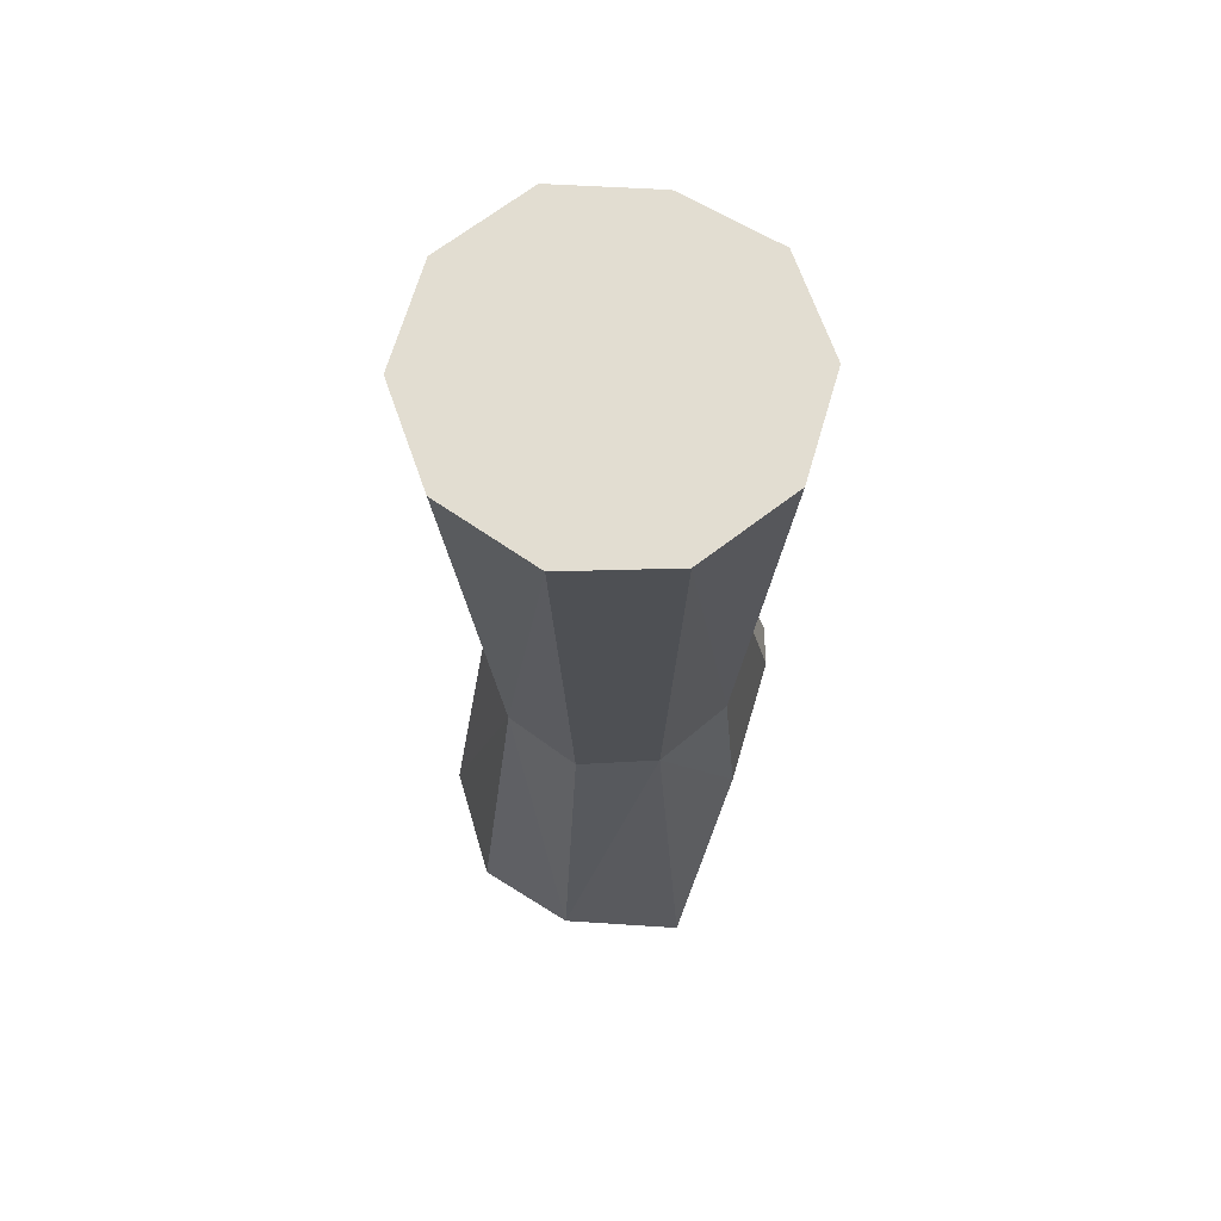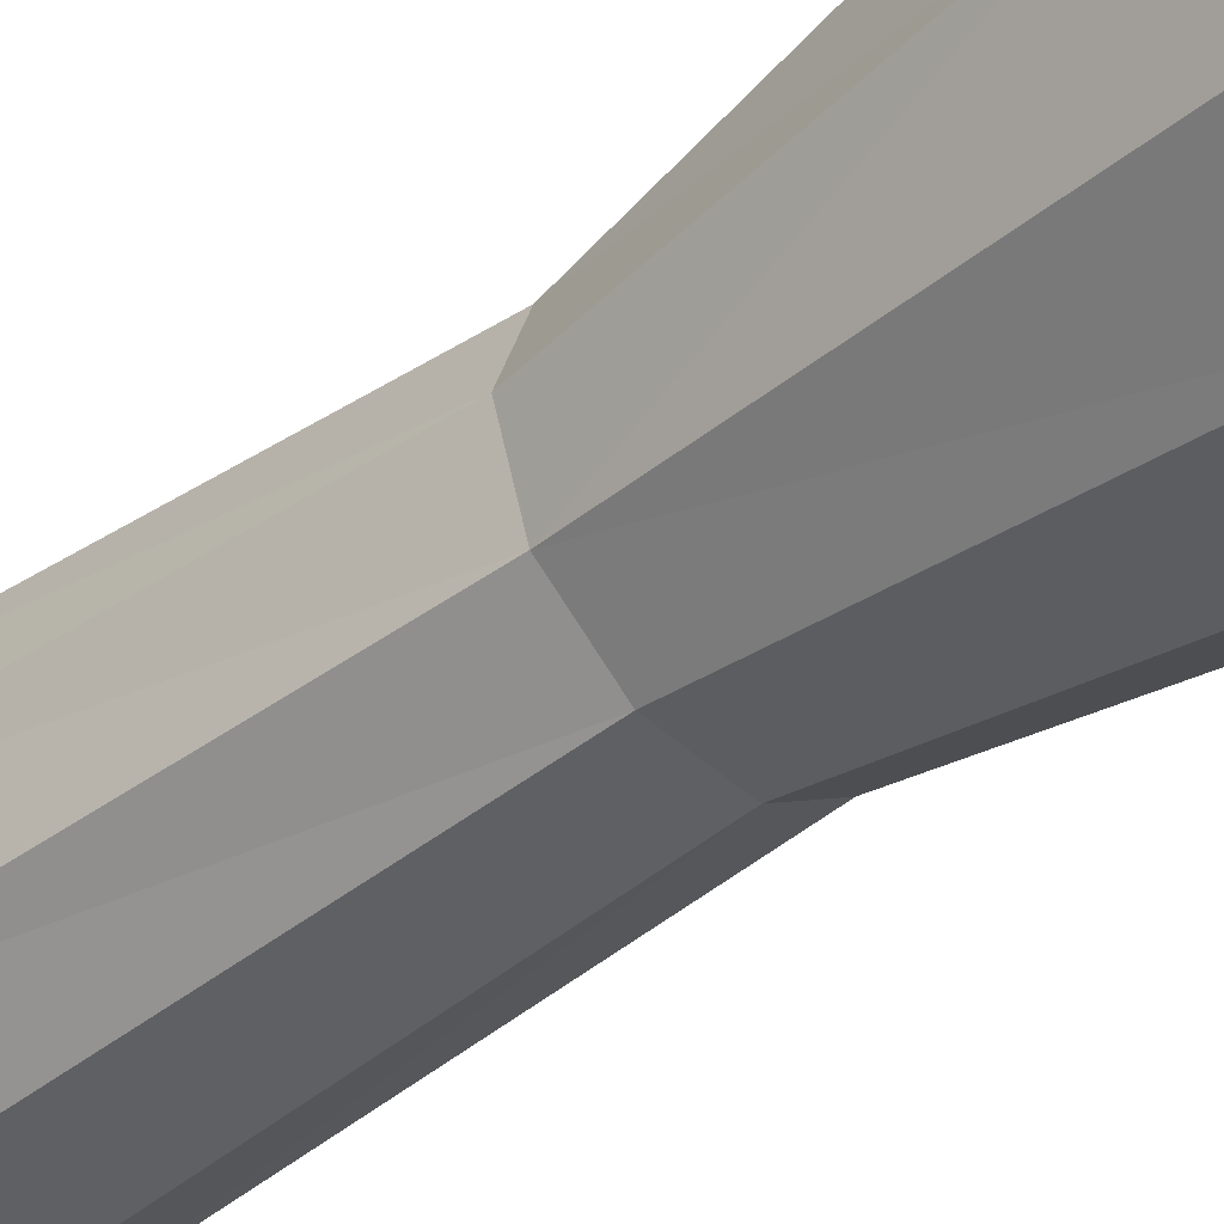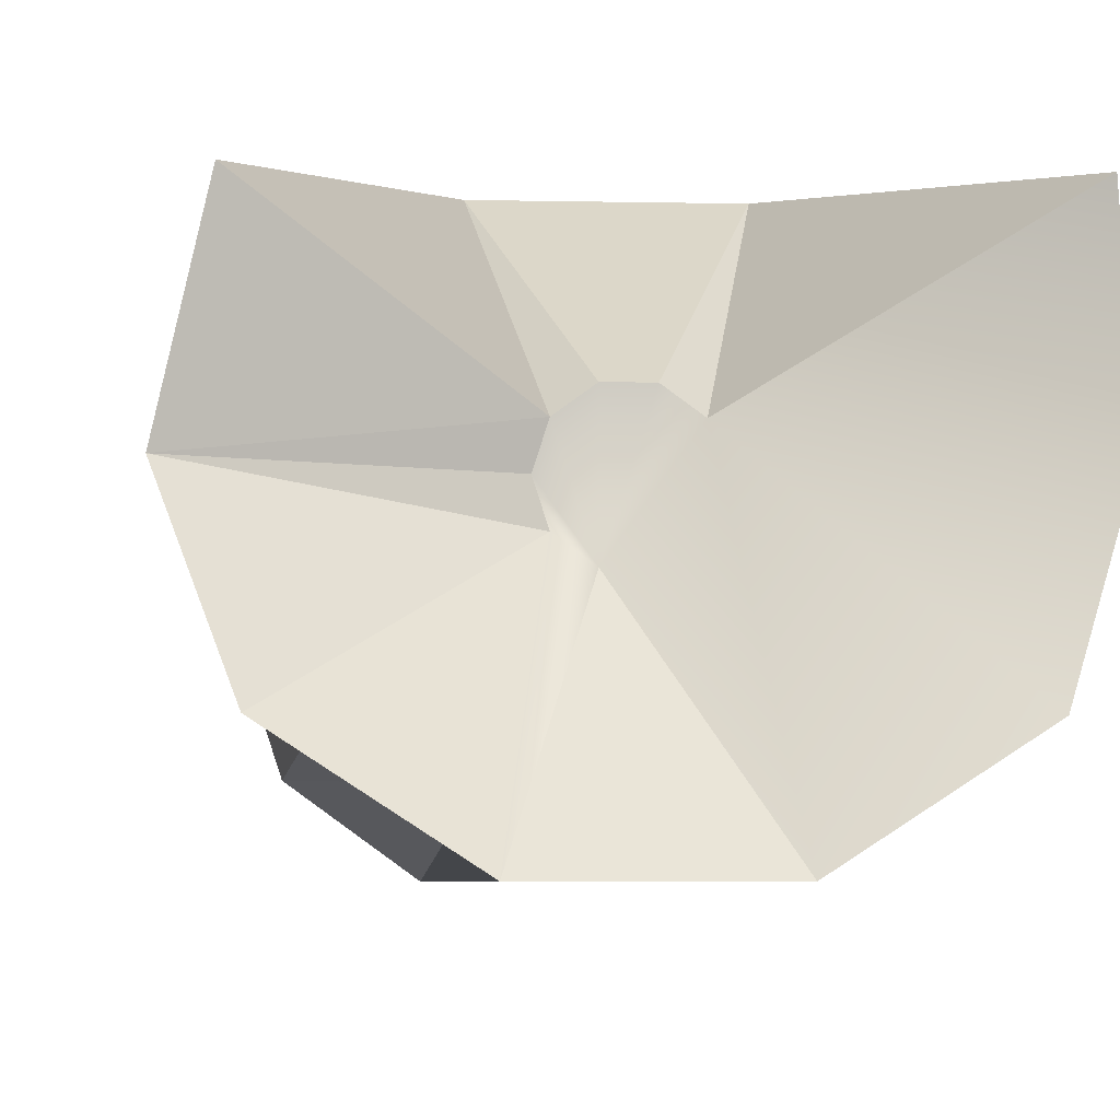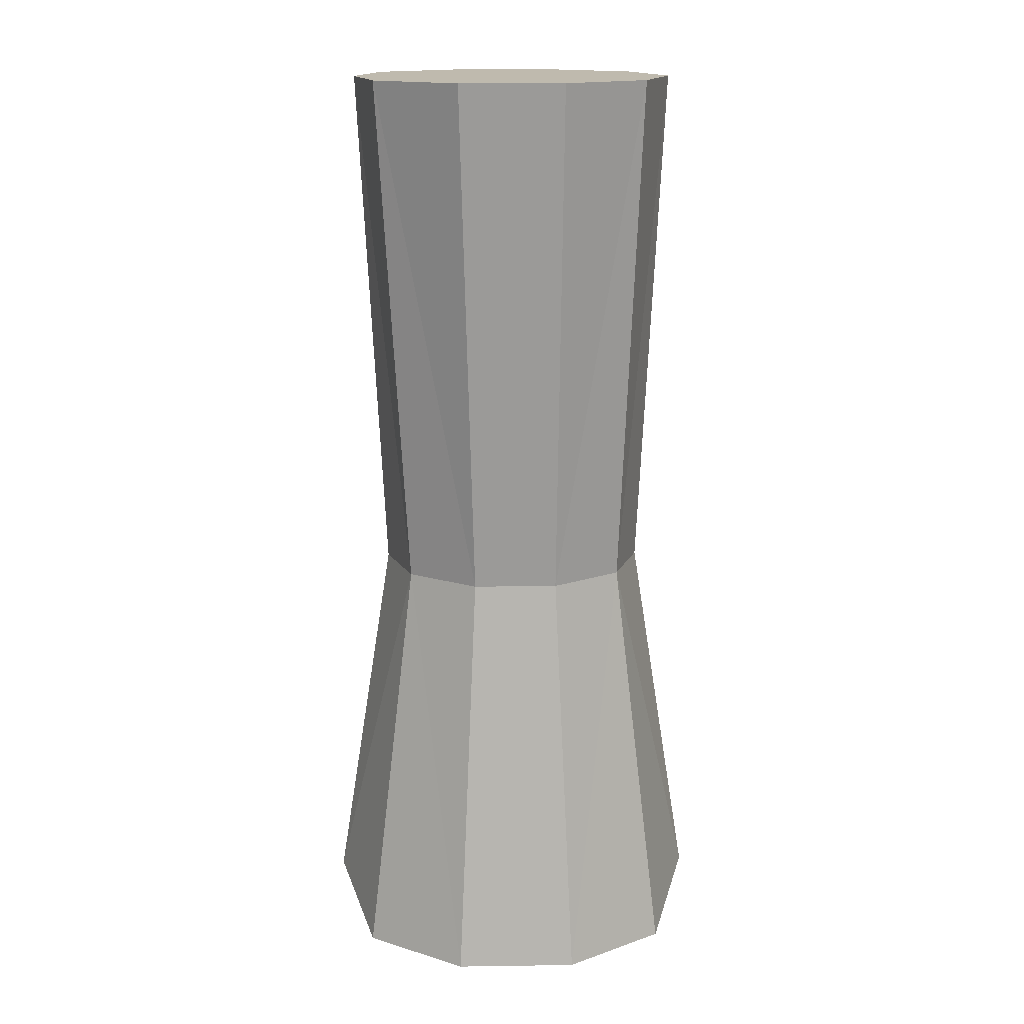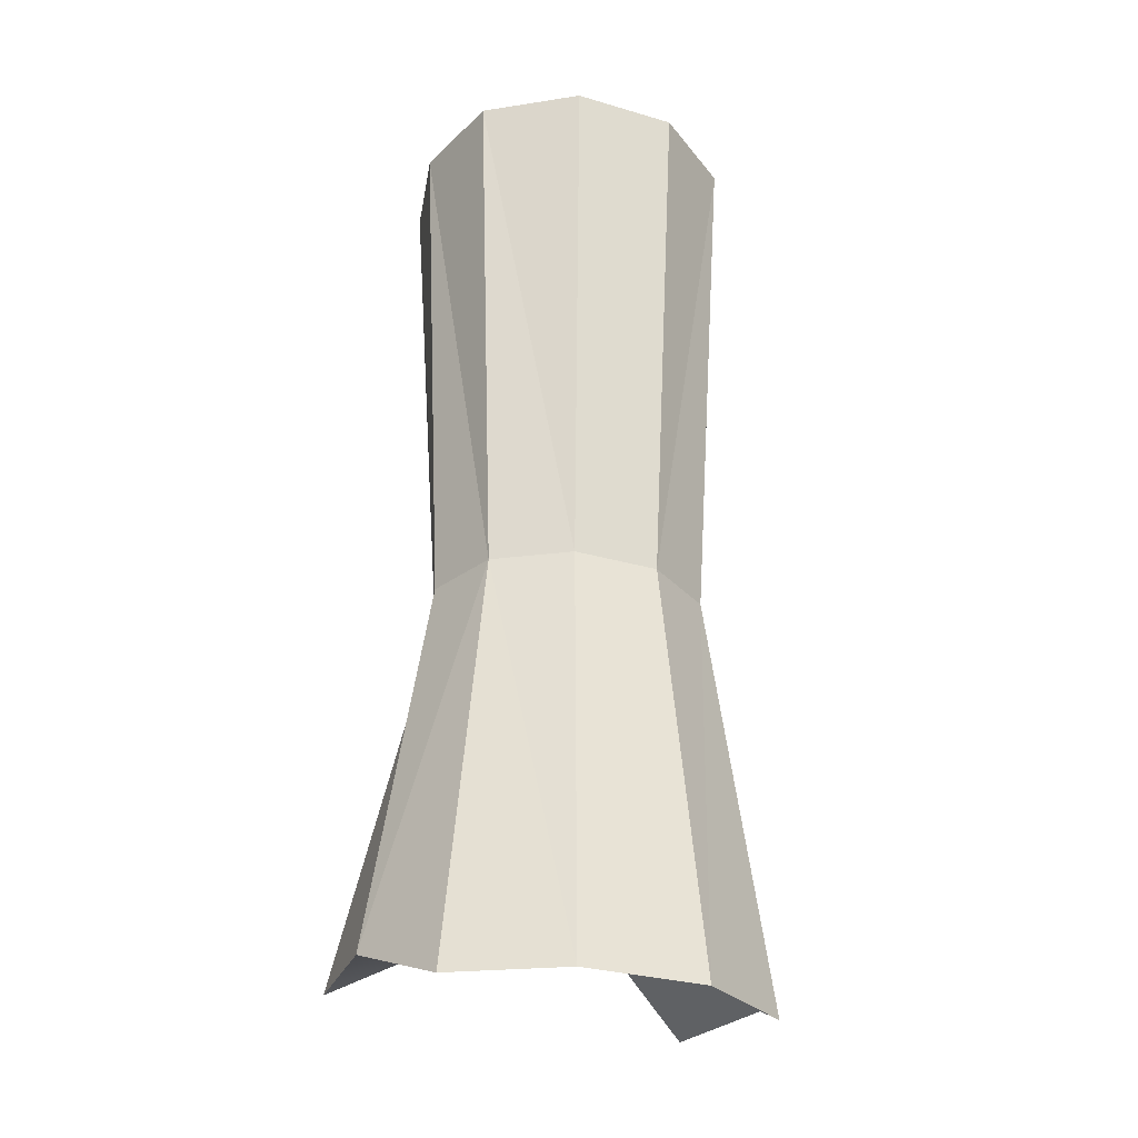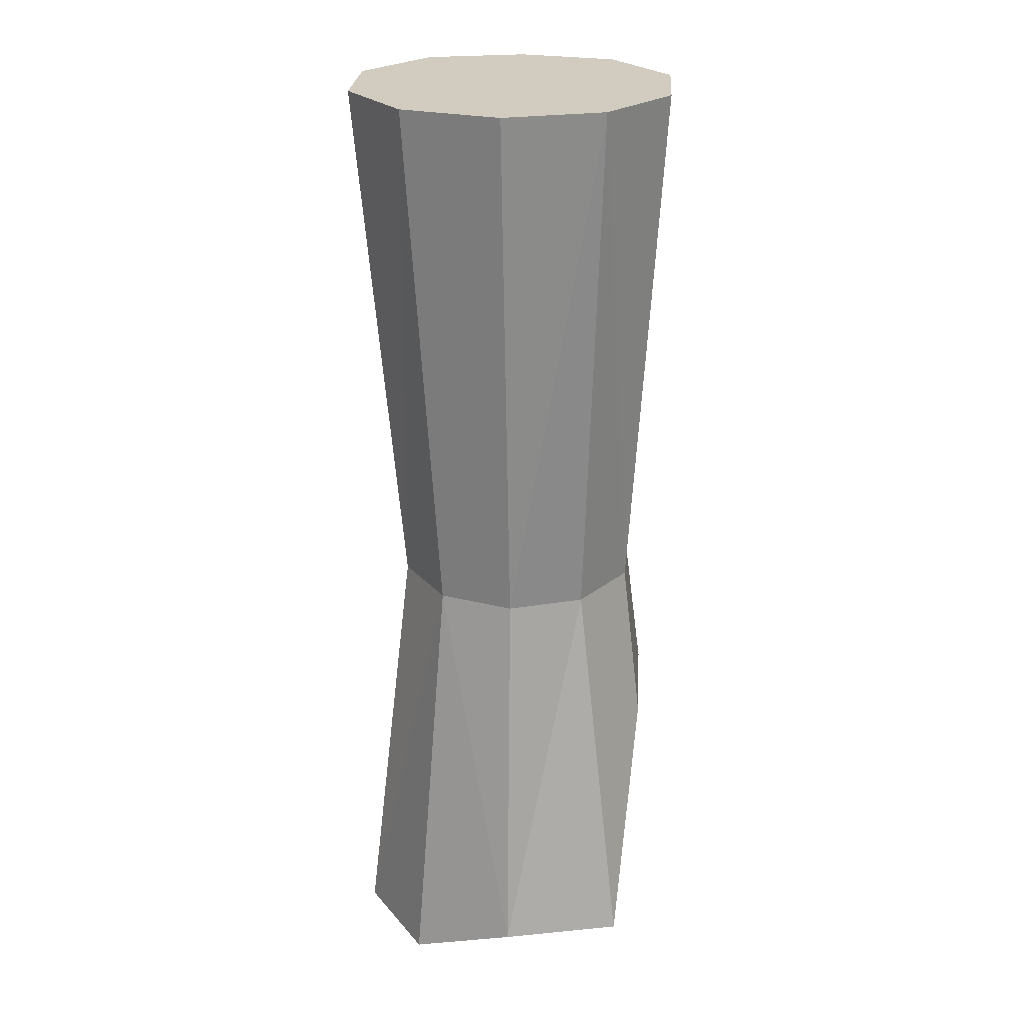
<metadata>
{"format":"obj","ext":"obj","renderer":"f3d","projection":"perspective","resolution":1024,"background":"white","views":[{"elev":68.5,"azim":-73.5,"up":"+Y"},{"elev":-41.0,"azim":-49.1,"up":"+Z"},{"elev":-4.4,"azim":-4.6,"up":"+Z"},{"elev":15.7,"azim":178.3,"up":"+Y"},{"elev":-30.0,"azim":156.8,"up":"+Y"},{"elev":23.9,"azim":-86.2,"up":"+Y"}]}
</metadata>
<code>
v -0.1626 0.004254 0.09947
v -0.06579 0.004254 0.1698
v 0.05384 0.004254 0.1698
v 0.1506 0.004254 0.09947
v 0.1778 0.004254 -0.0138
v 0.1506 0.004254 -0.1281
v 0.05384 0.004254 -0.1984
v -0.06579 0.004254 -0.1984
v -0.1626 0.004254 -0.1281
v -0.1995 0.004254 -0.0143
v -0.2084 -1.031 0.1297
v -0.08093 -0.7821 0.1535
v 0.06753 -0.7821 0.1535
v 0.2078 -1.031 0.1297
v 0.2159 -1.031 -0.004971
v 0.1724 -1.082 -0.1242
v 0.05874 -1.084 -0.198
v -0.08179 -1.084 -0.198
v -0.1955 -1.082 -0.1242
v -0.2389 -1.031 -0.004971
v -0.05813 -0.9489 -0.004971
v 0.03721 -0.5976 -0.1439
v -0.14 -0.5976 0.07901
v 0.1165 -0.5976 -0.09125
v 0.1474 -0.5976 -0.006117
v 0.1165 -0.5976 0.07901
v -0.06077 -0.5976 0.1316
v 0.03721 -0.5976 0.1316
v -0.1703 -0.5976 -0.006117
v -0.06077 -0.5976 -0.1439
v -0.14 -0.5976 -0.09125
v -0.04923 -0.9489 -0.03237
v -0.02593 -0.9489 -0.0493
v 0.002878 -0.9489 0.03936
v 0.02618 -0.9489 0.02242
v -0.04923 -0.9489 0.02242
v -0.02593 -0.9489 0.03936
f 23 11 12
f 12 13 28
f 1 10 29
f 13 14 26
f 26 14 15
f 15 16 24
f 24 16 17
f 22 17 18
f 18 19 31
f 10 9 31
f 32 19 18
f 20 19 32
f 13 34 35
f 12 37 34
f 12 11 36
f 20 21 36
f 2 27 28
f 20 29 31
f 6 24 22
f 4 26 25
f 1 23 27
f 23 29 20
f 30 31 9
f 22 30 8
f 5 25 24
f 3 28 26
f 27 23 12
f 27 12 28
f 23 1 29
f 28 13 26
f 25 26 15
f 25 15 24
f 22 24 17
f 30 22 18
f 30 18 31
f 29 10 31
f 18 17 33
f 21 20 32
f 14 13 35
f 13 12 34
f 37 12 36
f 11 20 36
f 3 2 28
f 19 20 31
f 7 6 22
f 5 4 25
f 2 1 27
f 11 23 20
f 8 30 9
f 7 22 8
f 6 5 24
f 4 3 26
f 18 33 32
f 14 35 15
f 15 35 16
f 16 35 17
f 17 35 33
f 35 34 33
f 34 37 33
f 37 36 33
f 36 21 33
f 21 32 33
f 4 5 3
f 3 5 2
f 2 5 1
f 1 5 10
f 10 5 9
f 9 5 8
f 8 5 7
f 5 6 7

</code>
